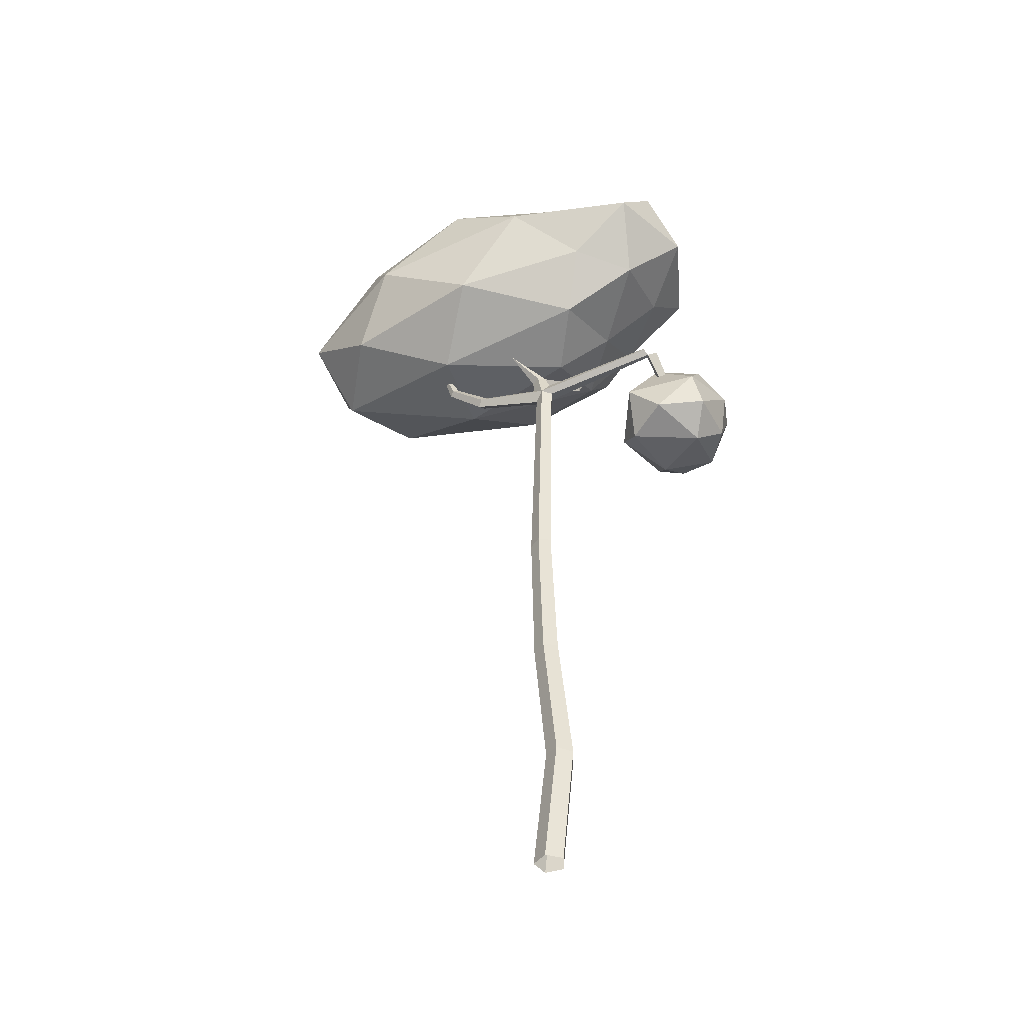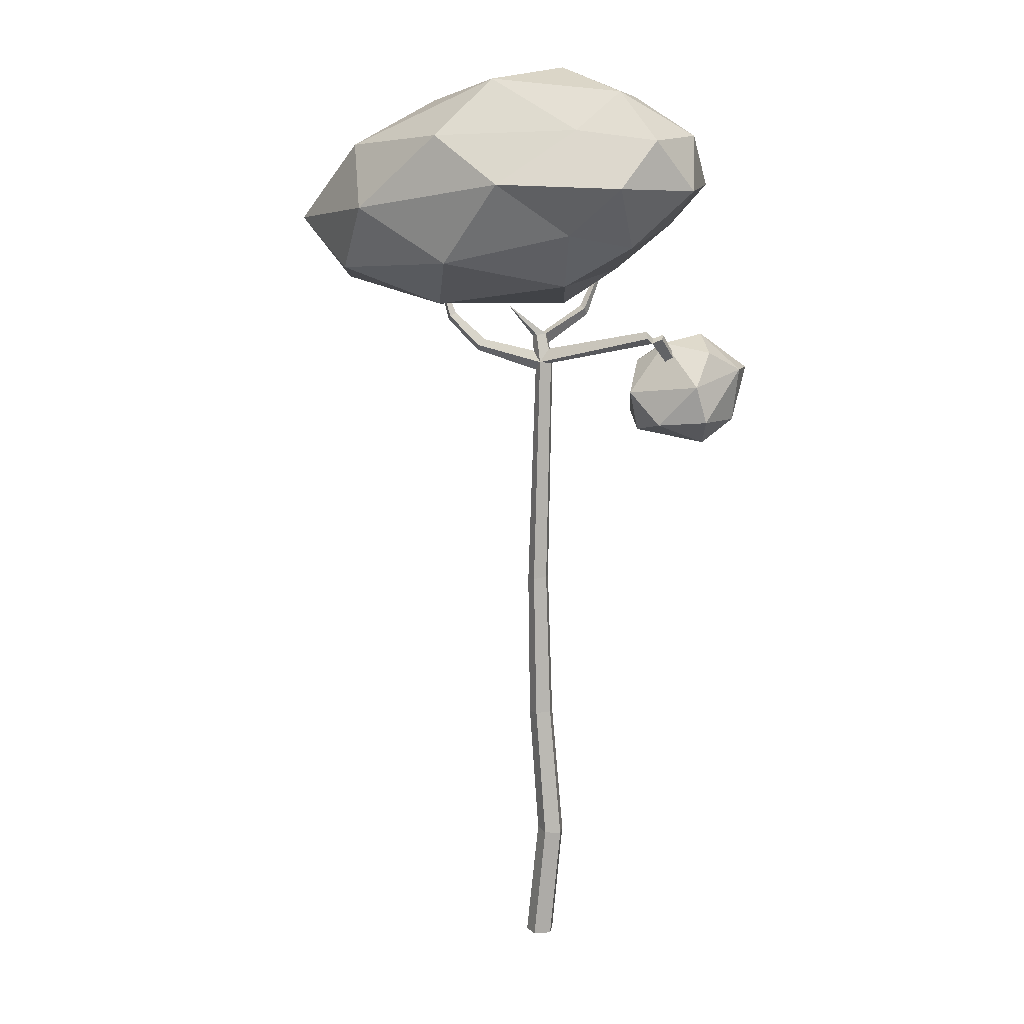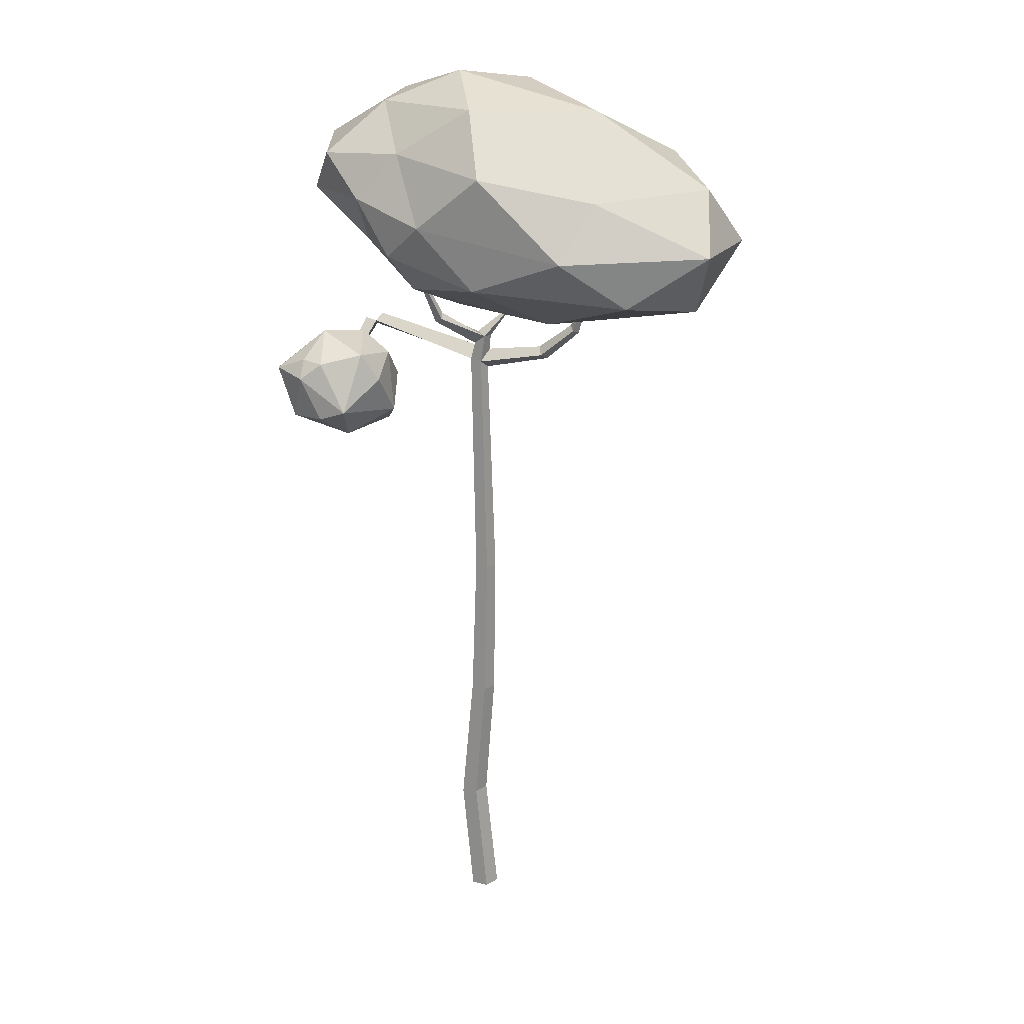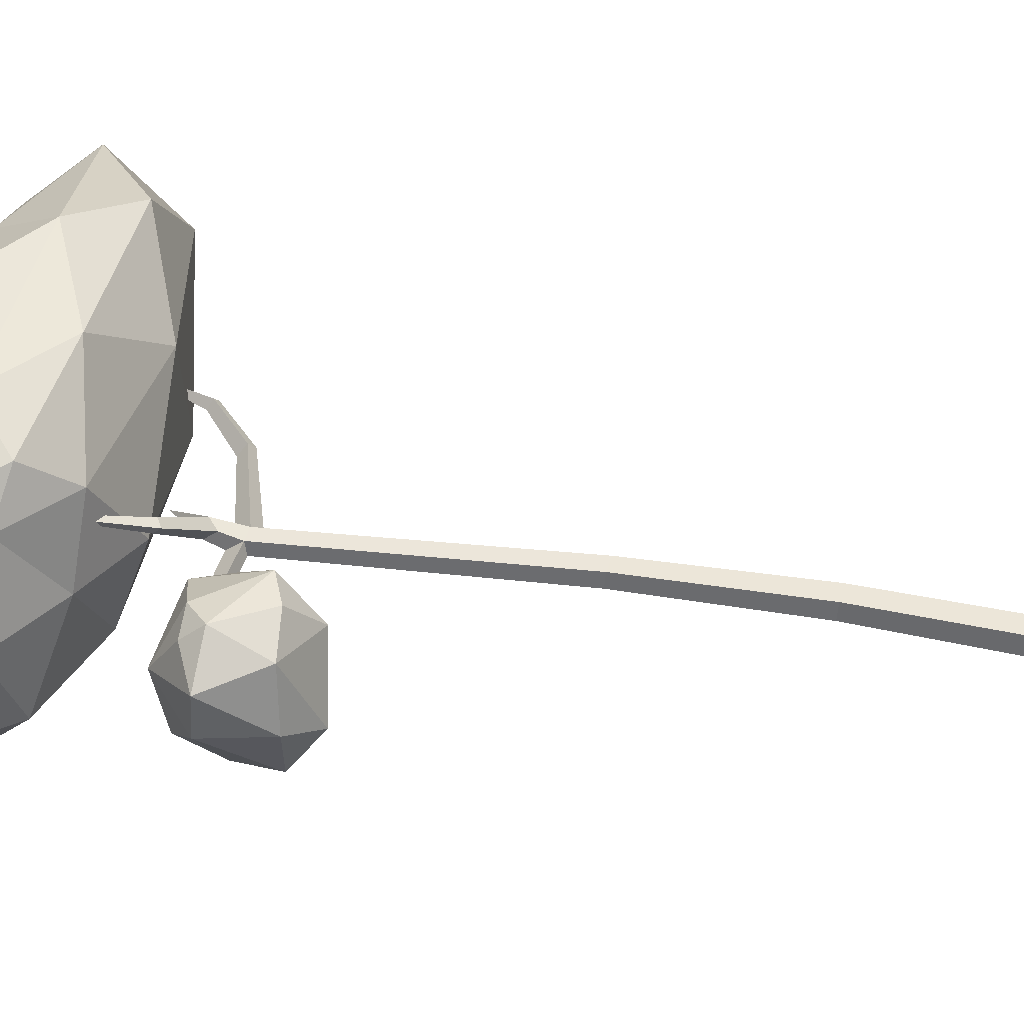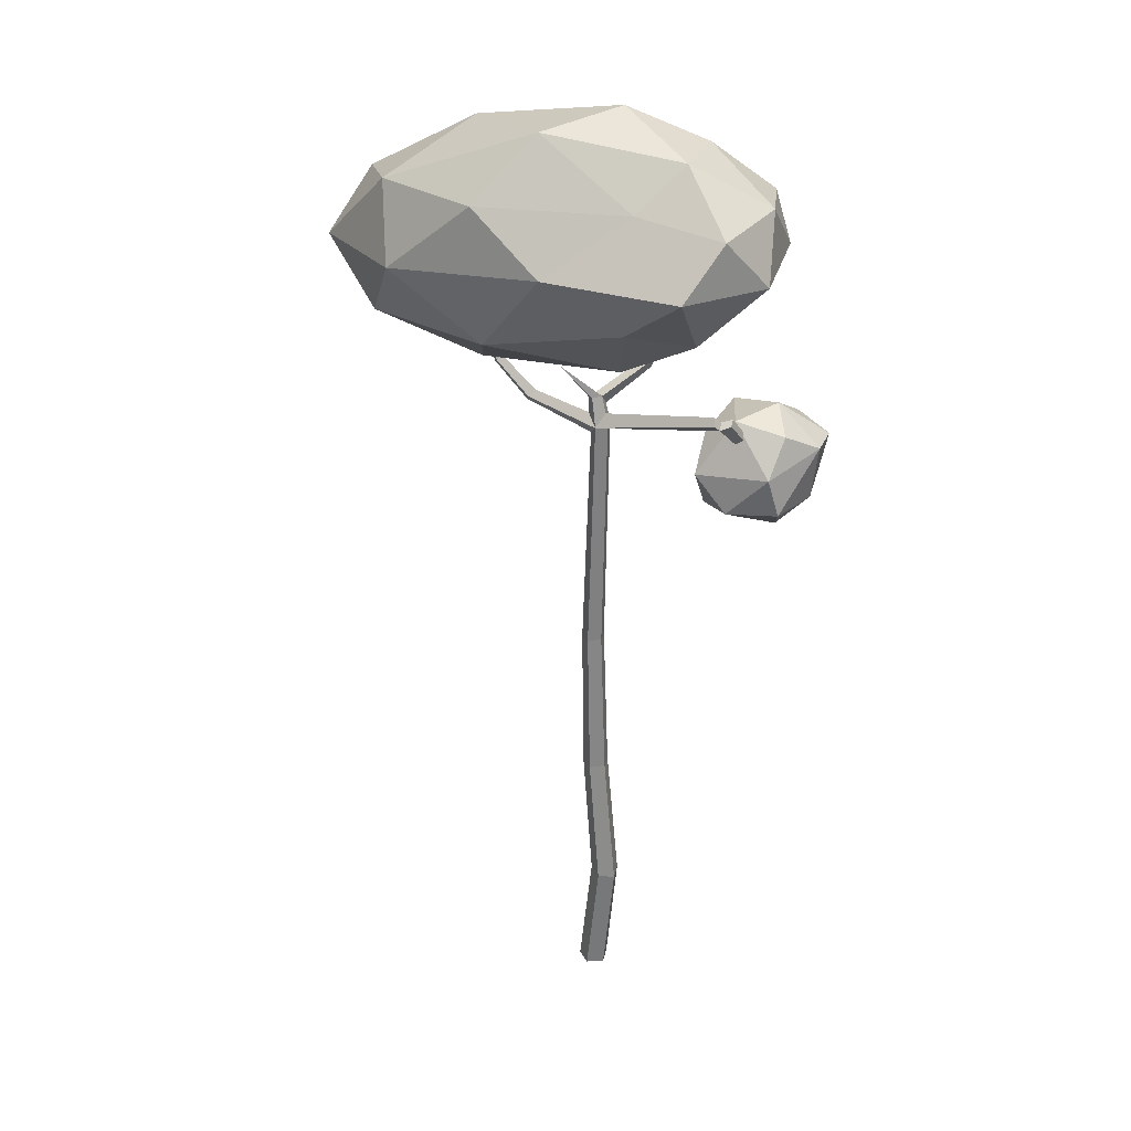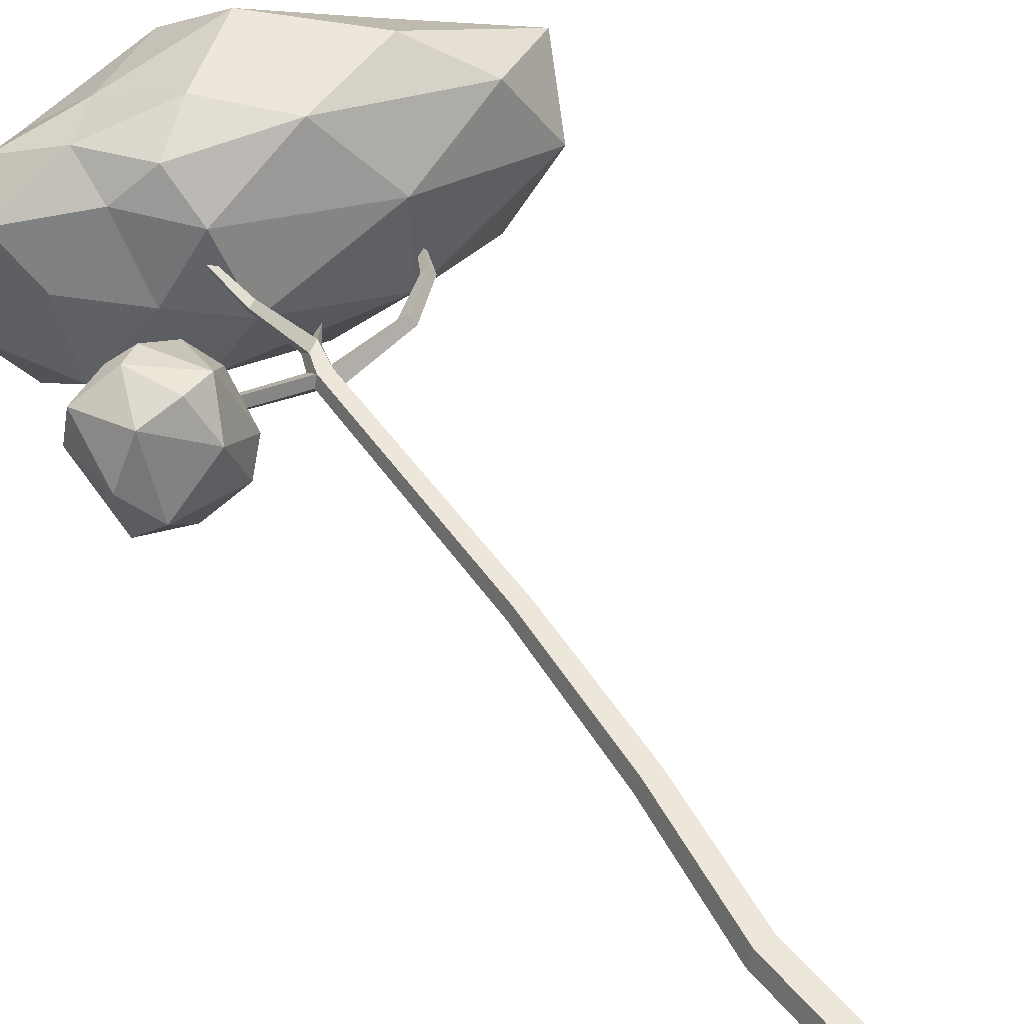
<metadata>
{"format":"obj","ext":"obj","renderer":"f3d","projection":"perspective","resolution":1024,"background":"white","views":[{"elev":-45.2,"azim":-161.1,"up":"+Y"},{"elev":10.6,"azim":-153.0,"up":"+Y"},{"elev":20.5,"azim":25.2,"up":"+Y"},{"elev":53.4,"azim":-82.5,"up":"+Z"},{"elev":29.7,"azim":-150.0,"up":"+Y"},{"elev":52.5,"azim":-33.0,"up":"+Z"}]}
</metadata>
<code>
g Acacia_Tree_crk_m_02
v -1.1 6.293 1.225
v -1.763 6.174 1.163
v -2.005 6.128 0.704
v -0.8697 6.603 0.8209
v -1.613 7.057 0.7161
v -1.246 5.943 0.8861
v -1.386 6.193 1.256
v -1.038 6.004 0.3039
v -1.752 5.881 0.4583
v -1.919 6.142 0.1455
v -1.423 6.103 -0.000519
v -0.8522 6.184 0.5182
v -2.015 6.673 1.073
v -2.085 6.684 0.6912
v -1.08 6.449 -0.0011
v -1.834 6.533 0.07118
v -1.606 6.637 1.284
v -1.031 6.775 0.2976
v -1.394 6.808 1.19
v -1.035 6.89 0.9255
v -1.857 6.887 0.363
v -1.368 6.981 0.2635
v -1.647 6.82 1.127
v -0.2016 7.386 0.1398
v 2.125 7.76 0.9651
v -0.4841 8.121 1.254
v -1.397 8.267 0.2955
v -0.7617 8.177 -0.9199
v 2.135 7.767 -0.7027
v 0.6473 9.047 1.408
v -1.36 9.114 0.9664
v -1.637 9.16 -0.6607
v 0.7263 9.219 -1.134
v 2.684 8.901 0.1403
v -0.1647 9.953 0.1534
v -0.372 7.703 0.8921
v 1.107 7.412 0.621
v 0.5576 7.87 1.355
v 2.591 7.603 0.1478
v 1.104 7.371 -0.3659
v -0.7866 7.775 0.2359
v -0.8815 8.225 0.951
v -0.5242 7.617 -0.5185
v -1.315 8.047 -0.533
v 0.6373 7.865 -1.108
v 2.892 8.298 0.6375
v 2.9 8.3 -0.3519
v -0.0554 8.484 1.403
v 1.537 8.246 1.362
v -1.629 8.693 0.7481
v -0.8963 8.694 1.174
v -1.427 8.671 -1.08
v -1.883 8.639 -0.2398
v 1.666 8.445 -1.151
v -0.08749 8.709 -1.291
v 1.741 8.81 0.9272
v -0.4748 9.17 1.032
v -1.697 9.214 0.2079
v -0.7523 9.27 -0.7368
v 2.007 9.123 -0.6578
v 0.311 9.661 0.8949
v 1.443 9.618 0.1549
v -0.8924 9.633 0.4933
v -1.05 9.674 -0.2832
v 0.3276 9.818 -0.5733
v 0 0 -0.1584
v -0.1506 0 -0.04895
v -0.0931 0 0.1281
v 0.0931 0 0.1281
v 0.1506 0 -0.04895
v -0.134 1.269 -0.1519
v -0.2767 1.251 -0.04742
v -0.2222 1.258 0.1217
v -0.04583 1.28 0.1217
v 0.008675 1.287 -0.04742
v -0.009016 2.687 -0.1392
v -0.1389 2.7 -0.04442
v -0.08926 2.695 0.109
v 0.07123 2.679 0.109
v 0.1208 2.674 -0.04442
v 0.033 4.262 -0.125
v -0.08061 4.283 -0.04107
v -0.03721 4.275 0.09476
v 0.1032 4.249 0.09476
v 0.1466 4.241 -0.04107
v -0.02941 6.741 -0.1111
v -0.1287 6.73 -0.03679
v -0.09073 6.753 0.08085
v 0.03192 6.73 0.08085
v 0.06047 6.648 -0.03788
v 0.03055 7.038 -0.07093
v -0.0485 7.053 -0.01253
v 0.07941 7.029 0.08198
v 0.1096 7.024 -0.01253
v 0.08672 6.858 -0.03656
v 0.7529 6.894 -0.08725
v 0.7605 6.885 0.057
v 0.7981 6.835 -0.03223
v 0.7027 6.958 -0.03123
v 1.129 7.204 -0.07077
v 1.136 7.199 0.04052
v 1.174 7.169 -0.02832
v 1.079 7.243 -0.02755
v 1.371 7.862 -0.01727
v -0.1018 6.889 -0.03659
v -1.444 7.048 0.01278
v -1.42 7.087 0.09481
v -1.584 6.443 0.5423
v -1.547 6.4 0.5438
v -1.499 6.441 0.5714
v -1.559 6.496 0.5705
v -0.03835 6.943 0.08604
v -0.3358 7.313 0.398
v -0.27 7.342 0.4235
v -0.2569 7.285 0.479
v -0.3342 7.245 0.4657
v -0.5833 8.295 0.808
v 0.3151 7.378 -0.2171
v -1.348 6.996 -0.03067
v -1.314 7.053 -0.08068
v -1.318 7.047 0.05043
v -1.28 7.125 -0.02979
f 9 6 2
f 1 6 12
f 9 2 3
f 1 12 4
f 2 7 17
f 3 2 13
f 8 11 15
f 2 17 13
f 3 13 14
f 8 15 12
f 13 17 23
f 4 18 20
f 20 22 5
f 20 18 22
f 22 21 5
f 21 14 5
f 14 13 5
f 23 17 19
f 19 20 5
f 12 18 4
f 12 15 18
f 15 22 18
f 16 21 22
f 1 20 19
f 1 4 20
f 15 16 22
f 15 11 16
f 11 10 16
f 16 14 21
f 16 10 14
f 10 3 14
f 17 1 19
f 17 7 1
f 8 9 11
f 9 10 11
f 9 3 10
f 12 6 8
f 6 9 8
f 2 6 7
f 6 1 7
f 5 23 19
f 5 13 23
f 24 37 36
f 25 37 39
f 24 36 41
f 24 41 43
f 24 43 40
f 25 39 46
f 26 38 48
f 27 42 50
f 28 44 52
f 29 45 54
f 25 46 49
f 26 48 51
f 27 50 53
f 28 52 55
f 29 54 47
f 30 56 61
f 31 57 63
f 32 58 64
f 33 59 65
f 34 60 62
f 62 65 35
f 62 60 65
f 60 33 65
f 65 64 35
f 65 59 64
f 59 32 64
f 64 63 35
f 64 58 63
f 58 31 63
f 63 61 35
f 63 57 61
f 57 30 61
f 61 62 35
f 61 56 62
f 56 34 62
f 47 60 34
f 47 54 60
f 54 33 60
f 55 59 33
f 55 52 59
f 52 32 59
f 53 58 32
f 53 50 58
f 50 31 58
f 51 57 31
f 51 48 57
f 48 30 57
f 49 56 30
f 49 46 56
f 46 34 56
f 54 55 33
f 54 45 55
f 45 28 55
f 52 53 32
f 52 44 53
f 44 27 53
f 50 51 31
f 50 42 51
f 42 26 51
f 48 49 30
f 48 38 49
f 38 25 49
f 46 47 34
f 46 39 47
f 39 29 47
f 40 45 29
f 40 43 45
f 43 28 45
f 43 44 28
f 43 41 44
f 41 27 44
f 41 42 27
f 41 36 42
f 36 26 42
f 39 40 29
f 39 37 40
f 37 24 40
f 36 38 26
f 36 37 38
f 37 25 38
f 70 66 71 75
f 68 69 74 73
f 66 67 72 71
f 69 70 75 74
f 67 68 73 72
f 75 71 76 80
f 73 74 79 78
f 71 72 77 76
f 74 75 80 79
f 72 73 78 77
f 76 77 82 81
f 79 80 85 84
f 77 78 83 82
f 80 76 81 85
f 78 79 84 83
f 82 87 86 81
f 83 88 87 82
f 84 89 88 83
f 85 90 89 84
f 81 86 90 85
f 88 89 93 112
f 86 87 119 120
f 89 95 94 93
f 105 86 120 122
f 95 89 97 99
f 86 95 99 96
f 95 86 91 94
f 89 90 98 97
f 90 86 96 98
f 96 99 103 100
f 97 98 102 101
f 99 97 101 103
f 98 96 100 102
f 103 101 104
f 102 100 104
f 100 103 104
f 101 102 104
f 87 88 121 119
f 105 92 91 86
f 105 88 112 92
f 88 105 122 121
f 119 121 110 109
f 107 106 108 111
f 106 119 109 108
f 121 107 111 110
f 113 114 93 92
f 92 112 116 113
f 114 115 93
f 112 93 115 116
f 114 113 117
f 116 115 117
f 115 114 117
f 113 116 117
f 94 91 118
f 93 94 118
f 91 92 118
f 118 92 93
f 119 121 122 120
f 107 121 119 106

</code>
